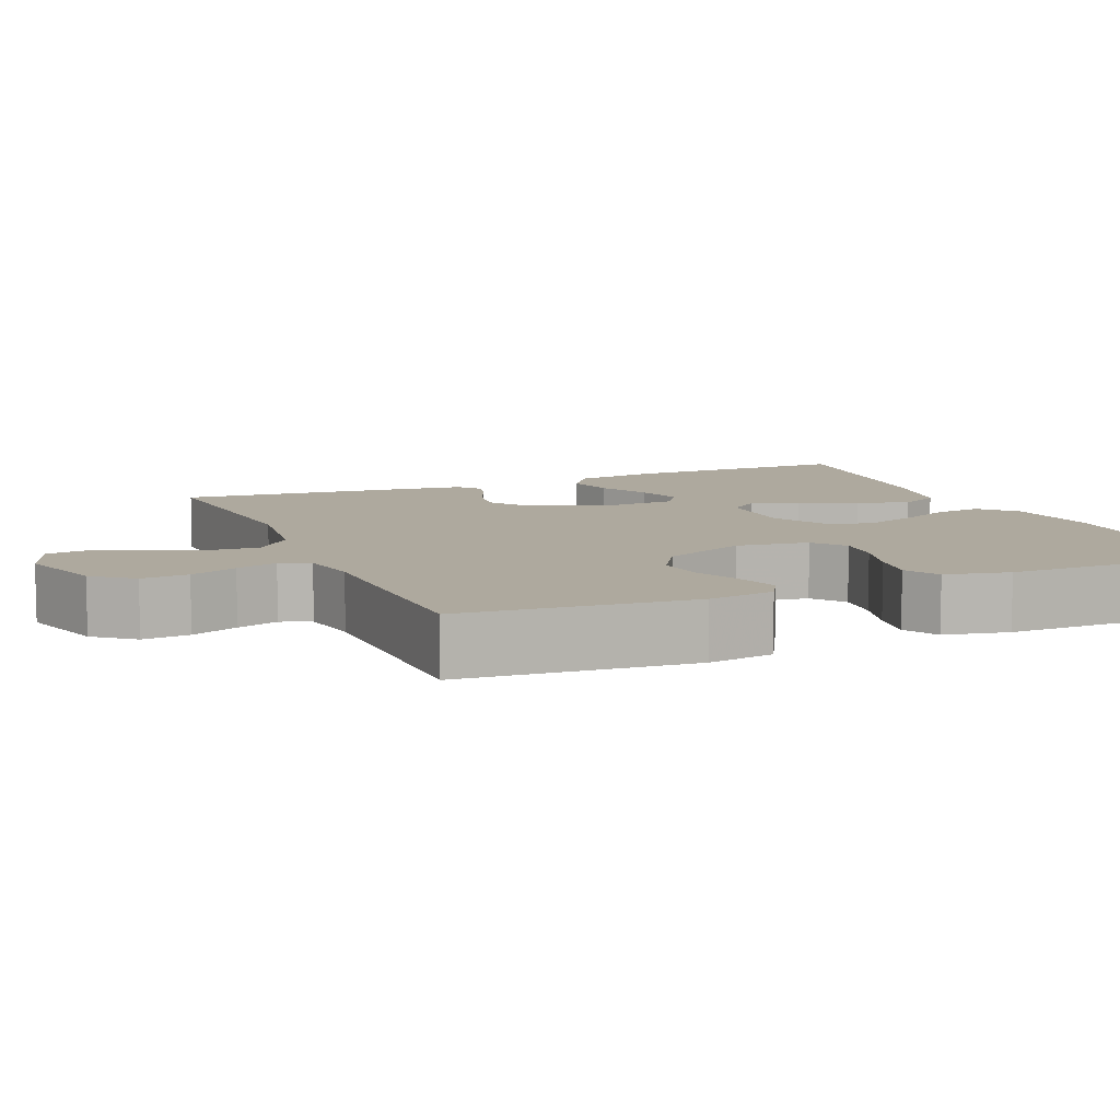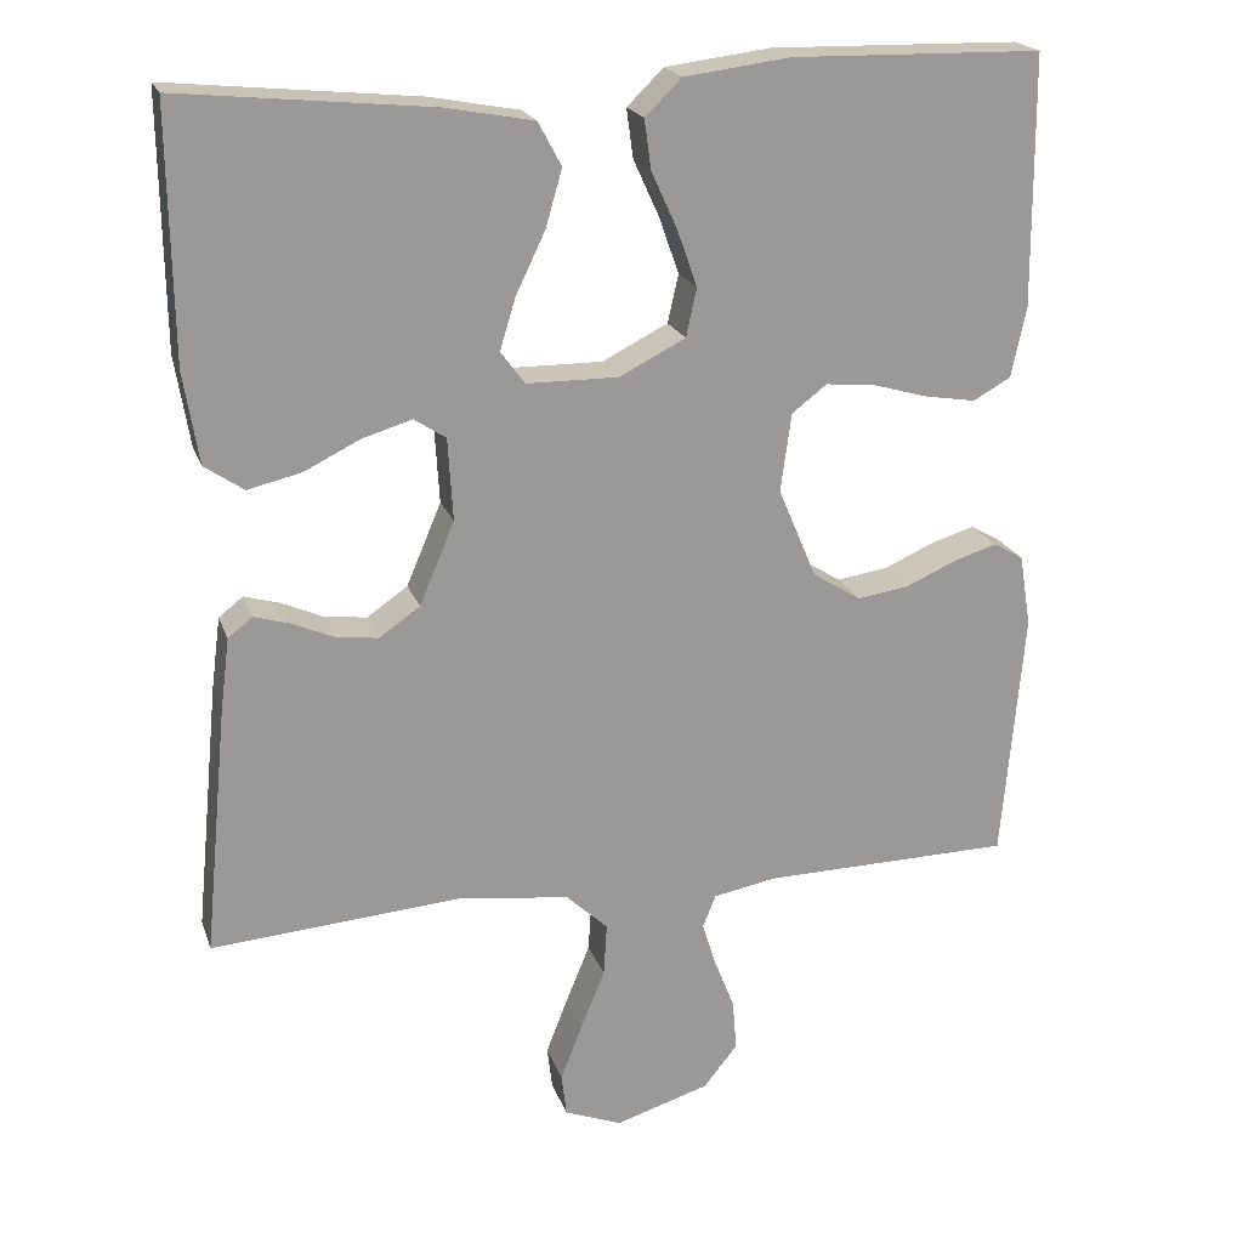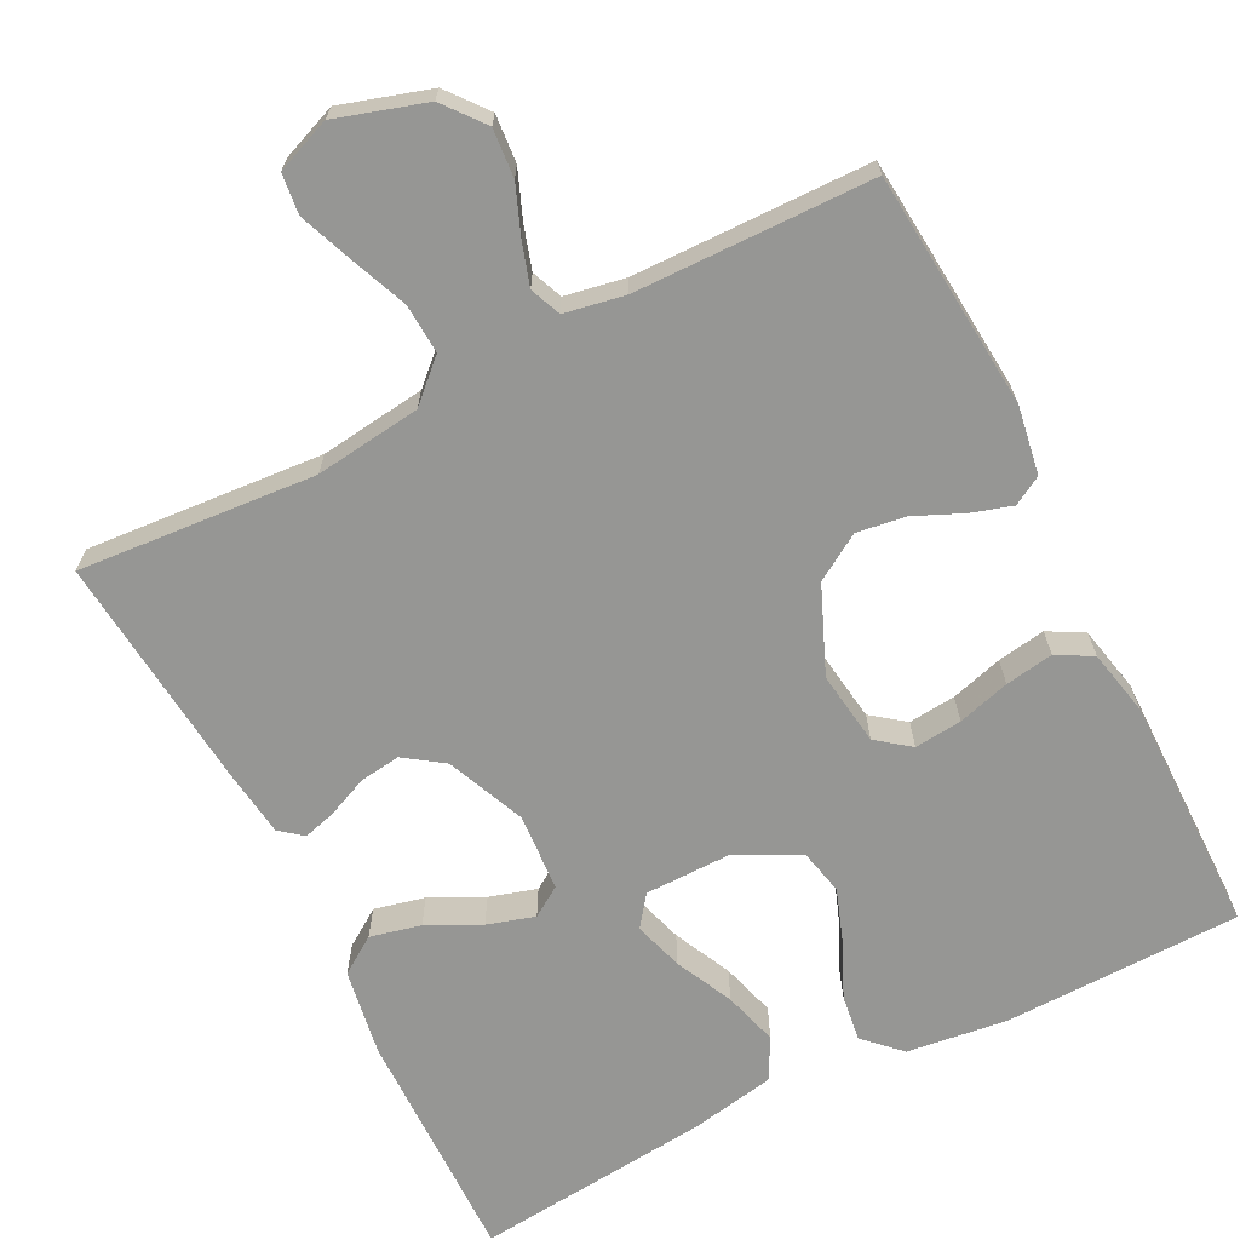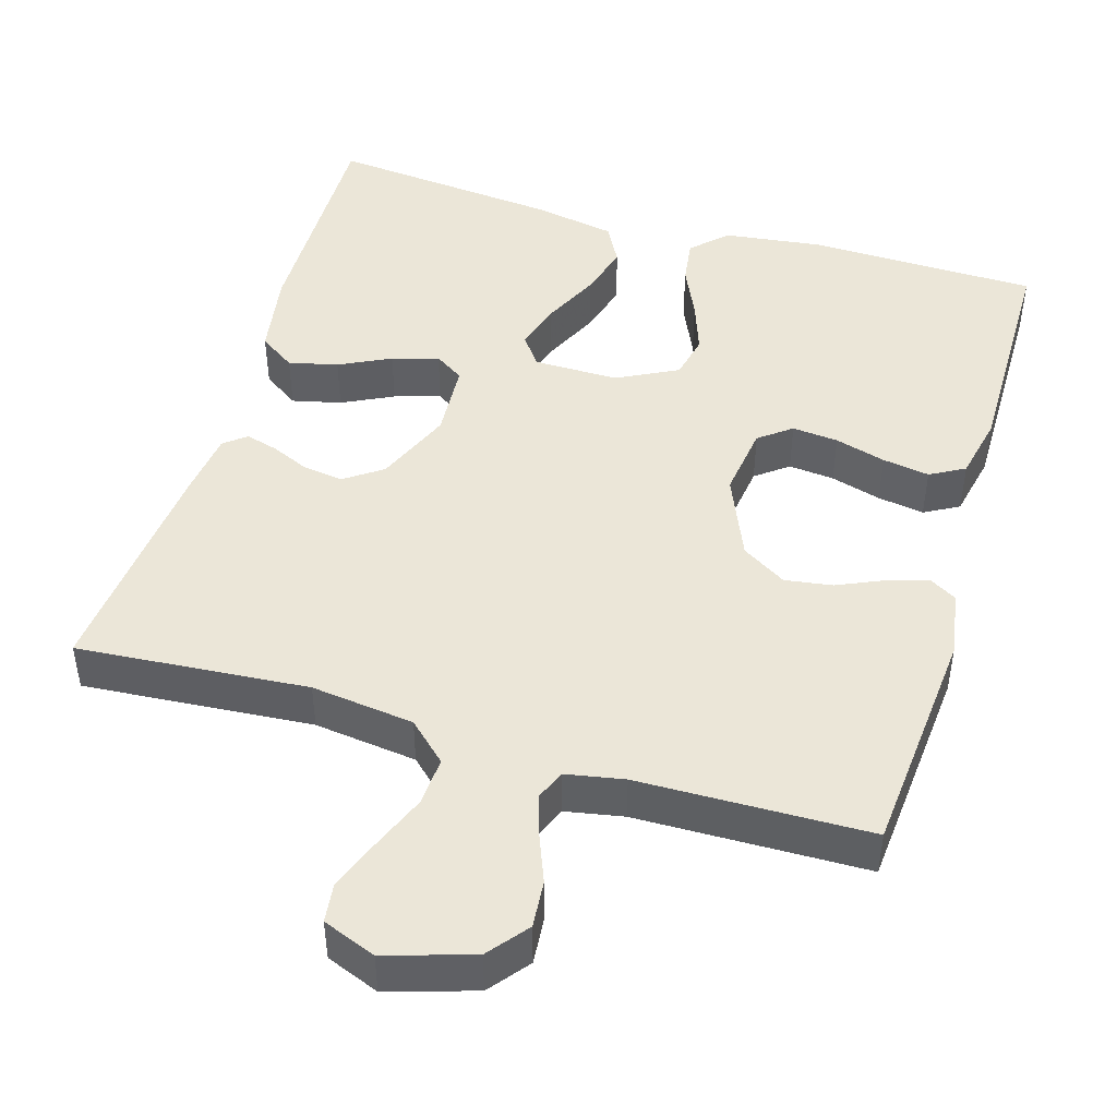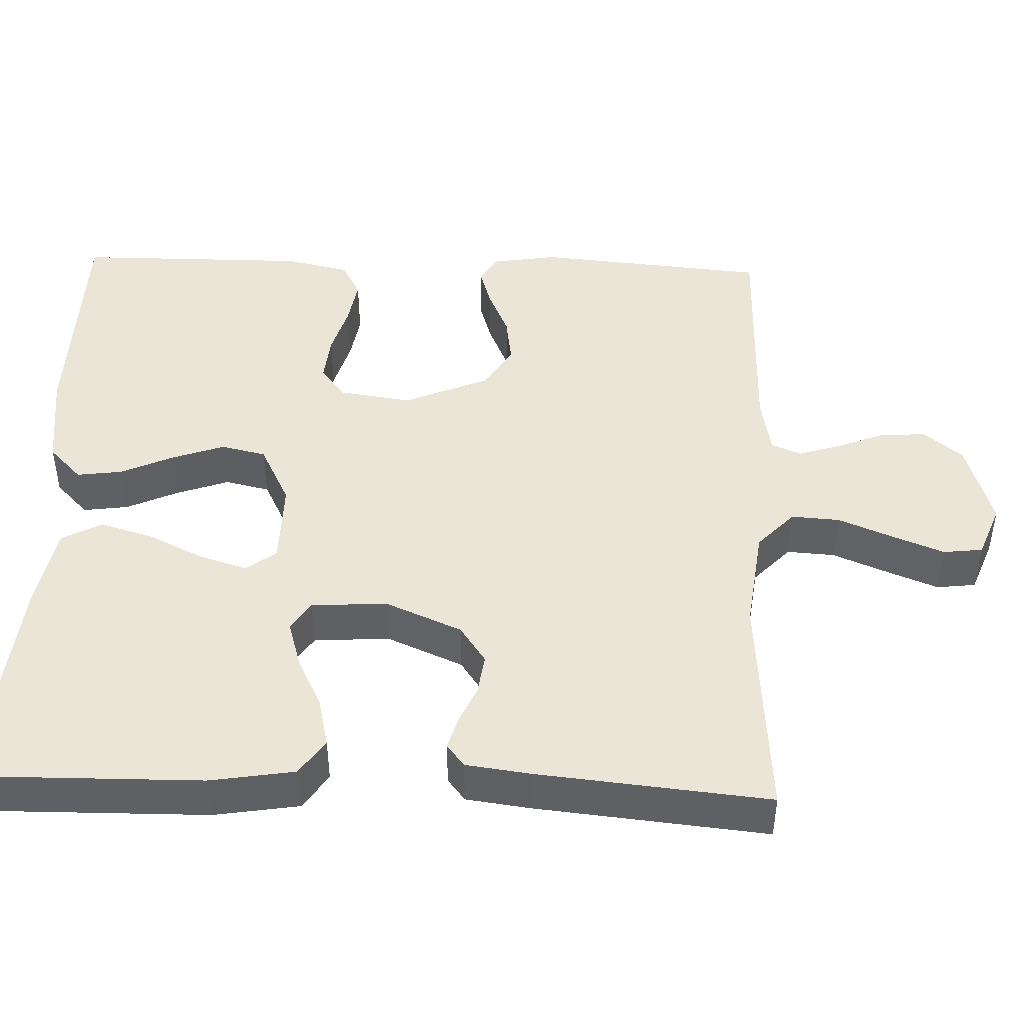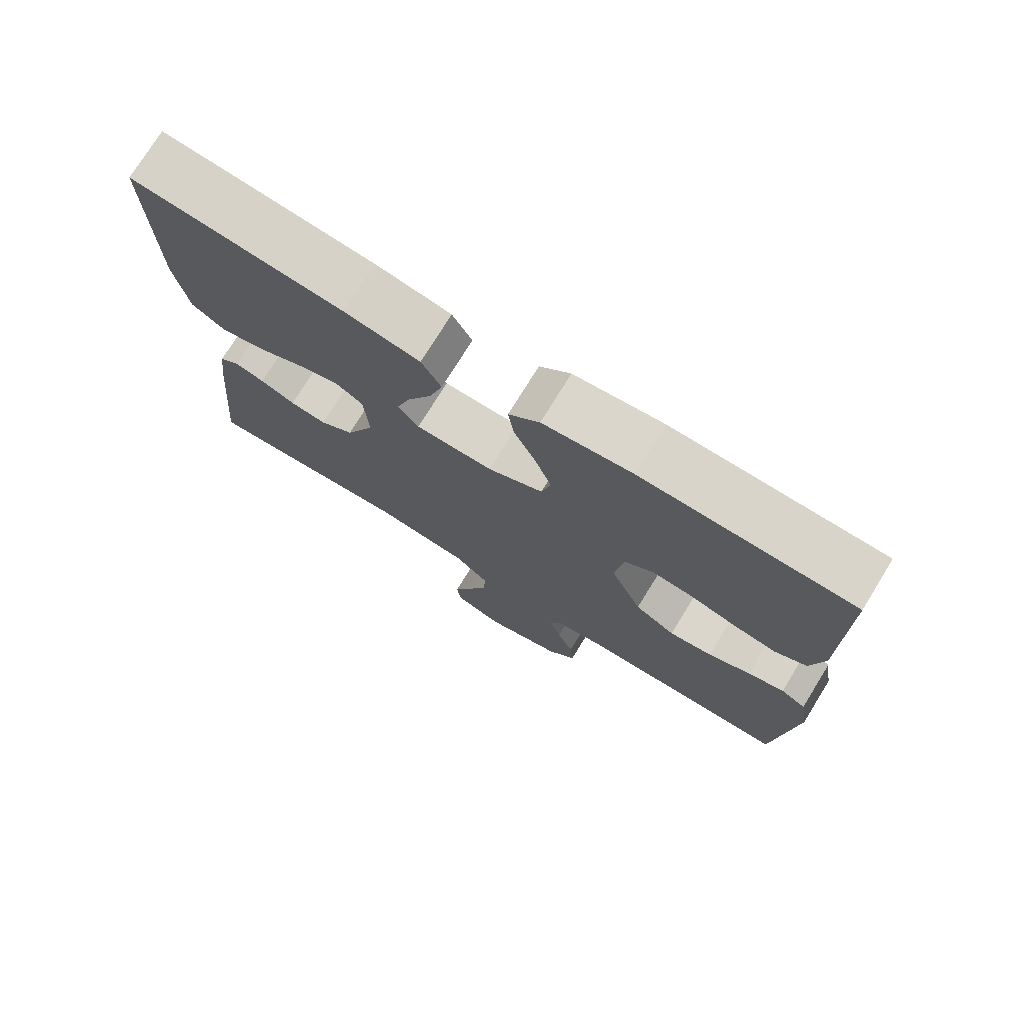
<metadata>
{"format":"obj","ext":"obj","renderer":"f3d","projection":"perspective","resolution":1024,"background":"white","views":[{"elev":9.0,"azim":-113.0,"up":"+Y"},{"elev":20.6,"azim":163.7,"up":"+Z"},{"elev":-67.7,"azim":-153.1,"up":"+Y"},{"elev":46.4,"azim":-163.5,"up":"+Y"},{"elev":45.7,"azim":92.1,"up":"+Y"},{"elev":75.4,"azim":-148.3,"up":"+Z"}]}
</metadata>
<code>
v -0.5 0.07 -0.5
v -0.526 0.07 -0.2
v -0.512 0.07 -0.114
v -0.476 0.07 -0.093
v -0.424 0.07 -0.109
v -0.363 0.07 -0.136
v -0.301 0.07 -0.145
v -0.243 0.07 -0.109
v -0.197 0.07 0
v -0.21 0.07 0.094
v -0.252 0.07 0.126
v -0.312 0.07 0.12
v -0.378 0.07 0.101
v -0.439 0.07 0.091
v -0.484 0.07 0.116
v -0.502 0.07 0.2
v -0.5 0.07 0.5
v -0.2 0.07 0.506
v -0.073 0.07 0.49
v -0.029 0.07 0.447
v -0.037 0.07 0.388
v -0.068 0.07 0.32
v -0.092 0.07 0.252
v -0.079 0.07 0.194
v 0 0.07 0.154
v 0.11 0.07 0.155
v 0.139 0.07 0.194
v 0.12 0.07 0.256
v 0.085 0.07 0.329
v 0.065 0.07 0.398
v 0.093 0.07 0.45
v 0.2 0.07 0.47
v 0.5 0.07 0.5
v 0.496 0.07 0.2
v 0.478 0.07 0.09
v 0.431 0.07 0.058
v 0.367 0.07 0.073
v 0.3 0.07 0.106
v 0.24 0.07 0.124
v 0.202 0.07 0.099
v 0.196 0.07 0
v 0.238 0.07 -0.099
v 0.287 0.07 -0.133
v 0.339 0.07 -0.126
v 0.389 0.07 -0.104
v 0.431 0.07 -0.092
v 0.46 0.07 -0.115
v 0.471 0.07 -0.2
v 0.5 0.07 -0.5
v 0.2 0.07 -0.477
v 0.066 0.07 -0.494
v 0.016 0.07 -0.541
v 0.02 0.07 -0.604
v 0.049 0.07 -0.675
v 0.075 0.07 -0.742
v 0.069 0.07 -0.793
v 0 0.07 -0.82
v -0.113 0.07 -0.785
v -0.154 0.07 -0.734
v -0.149 0.07 -0.673
v -0.125 0.07 -0.612
v -0.108 0.07 -0.558
v -0.124 0.07 -0.519
v -0.2 0.07 -0.505
v -0.5 0 -0.5
v -0.526 0 -0.2
v -0.512 0 -0.114
v -0.476 0 -0.093
v -0.424 0 -0.109
v -0.363 0 -0.136
v -0.301 0 -0.145
v -0.243 0 -0.109
v -0.197 0 0
v -0.21 0 0.094
v -0.252 0 0.126
v -0.312 0 0.12
v -0.378 0 0.101
v -0.439 0 0.091
v -0.484 0 0.116
v -0.502 0 0.2
v -0.5 0 0.5
v -0.2 0 0.506
v -0.073 0 0.49
v -0.029 0 0.447
v -0.037 0 0.388
v -0.068 0 0.32
v -0.092 0 0.252
v -0.079 0 0.194
v 0 0 0.154
v 0.11 0 0.155
v 0.139 0 0.194
v 0.12 0 0.256
v 0.085 0 0.329
v 0.065 0 0.398
v 0.093 0 0.45
v 0.2 0 0.47
v 0.5 0 0.5
v 0.496 0 0.2
v 0.478 0 0.09
v 0.431 0 0.058
v 0.367 0 0.073
v 0.3 0 0.106
v 0.24 0 0.124
v 0.202 0 0.099
v 0.196 0 0
v 0.238 0 -0.099
v 0.287 0 -0.133
v 0.339 0 -0.126
v 0.389 0 -0.104
v 0.431 0 -0.092
v 0.46 0 -0.115
v 0.471 0 -0.2
v 0.5 0 -0.5
v 0.2 0 -0.477
v 0.066 0 -0.494
v 0.016 0 -0.541
v 0.02 0 -0.604
v 0.049 0 -0.675
v 0.075 0 -0.742
v 0.069 0 -0.793
v 0 0 -0.82
v -0.113 0 -0.785
v -0.154 0 -0.734
v -0.149 0 -0.673
v -0.125 0 -0.612
v -0.108 0 -0.558
v -0.124 0 -0.519
v -0.2 0 -0.505
f 59 60 61
f 58 59 61
f 57 58 61
f 56 57 61
f 55 56 61
f 54 55 61
f 53 54 61
f 52 53 61 62
f 51 52 62 63
f 48 49 50
f 47 48 50
f 46 47 50
f 45 46 50
f 44 45 50
f 43 44 50 51
f 51 63 64
f 43 51 64
f 42 43 64
f 36 37 38
f 35 36 38
f 34 35 38
f 33 34 38
f 32 33 38
f 31 32 38
f 30 31 38
f 29 30 38
f 28 29 38
f 27 28 38 39
f 26 27 39 40
f 20 21 22
f 19 20 22
f 18 19 22
f 17 18 22
f 16 17 22
f 15 16 22
f 14 15 22
f 13 14 22
f 12 13 22
f 11 12 22 23
f 10 11 23 24
f 4 5 6
f 3 4 6
f 2 3 6
f 1 2 6
f 64 1 6
f 64 6 7
f 64 7 8
f 42 64 8
f 41 42 8
f 41 8 9
f 40 41 9
f 26 40 9
f 25 26 9
f 9 10 24 25
f 125 124 123
f 125 123 122
f 125 122 121
f 125 121 120
f 125 120 119
f 125 119 118
f 125 118 117
f 126 125 117 116
f 127 126 116 115
f 114 113 112
f 114 112 111
f 114 111 110
f 114 110 109
f 114 109 108
f 115 114 108 107
f 128 127 115
f 128 115 107
f 128 107 106
f 102 101 100
f 102 100 99
f 102 99 98
f 102 98 97
f 102 97 96
f 102 96 95
f 102 95 94
f 102 94 93
f 102 93 92
f 103 102 92 91
f 104 103 91 90
f 86 85 84
f 86 84 83
f 86 83 82
f 86 82 81
f 86 81 80
f 86 80 79
f 86 79 78
f 86 78 77
f 86 77 76
f 87 86 76 75
f 88 87 75 74
f 70 69 68
f 70 68 67
f 70 67 66
f 70 66 65
f 70 65 128
f 71 70 128
f 72 71 128
f 72 128 106
f 72 106 105
f 73 72 105
f 73 105 104
f 73 104 90
f 73 90 89
f 89 88 74 73
f 1 65 66 2
f 2 66 67 3
f 3 67 68 4
f 4 68 69 5
f 5 69 70 6
f 6 70 71 7
f 7 71 72 8
f 8 72 73 9
f 9 73 74 10
f 10 74 75 11
f 11 75 76 12
f 12 76 77 13
f 13 77 78 14
f 14 78 79 15
f 15 79 80 16
f 16 80 81 17
f 17 81 82 18
f 18 82 83 19
f 19 83 84 20
f 20 84 85 21
f 21 85 86 22
f 22 86 87 23
f 23 87 88 24
f 24 88 89 25
f 25 89 90 26
f 26 90 91 27
f 27 91 92 28
f 28 92 93 29
f 29 93 94 30
f 30 94 95 31
f 31 95 96 32
f 32 96 97 33
f 33 97 98 34
f 34 98 99 35
f 35 99 100 36
f 36 100 101 37
f 37 101 102 38
f 38 102 103 39
f 39 103 104 40
f 40 104 105 41
f 41 105 106 42
f 42 106 107 43
f 43 107 108 44
f 44 108 109 45
f 45 109 110 46
f 46 110 111 47
f 47 111 112 48
f 48 112 113 49
f 49 113 114 50
f 50 114 115 51
f 51 115 116 52
f 52 116 117 53
f 53 117 118 54
f 54 118 119 55
f 55 119 120 56
f 56 120 121 57
f 57 121 122 58
f 58 122 123 59
f 59 123 124 60
f 60 124 125 61
f 61 125 126 62
f 62 126 127 63
f 63 127 128 64
f 64 128 65 1

</code>
